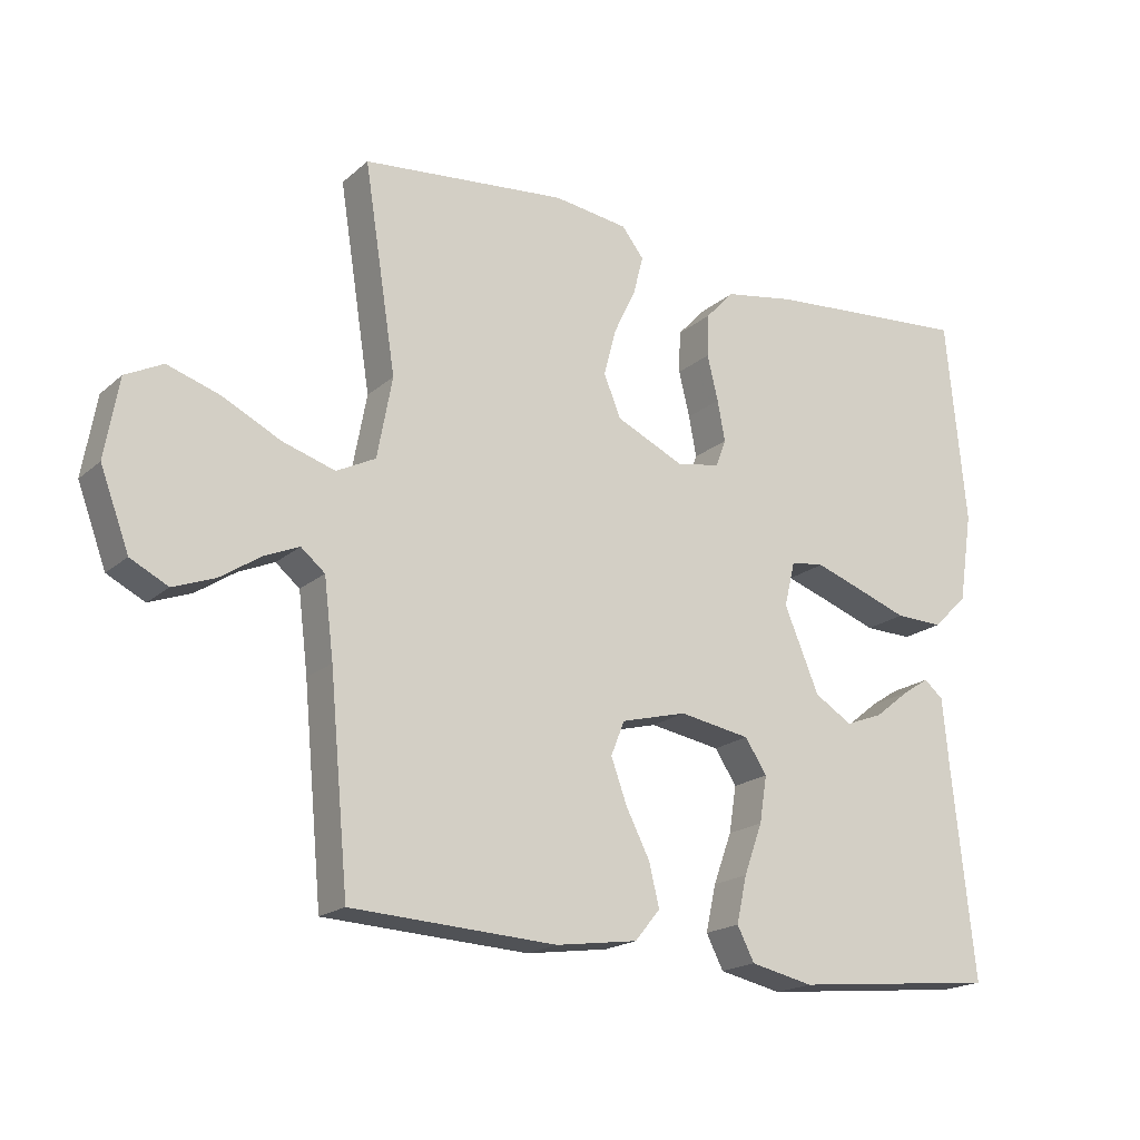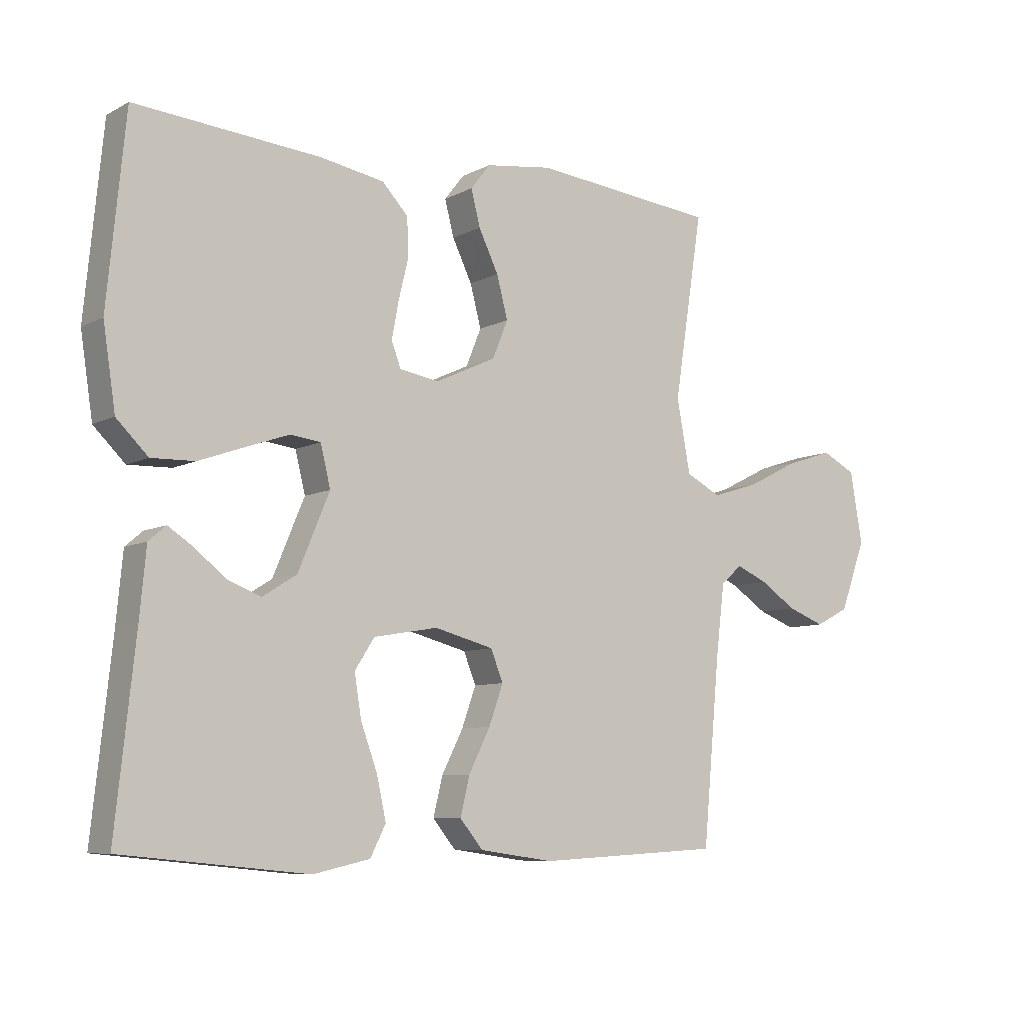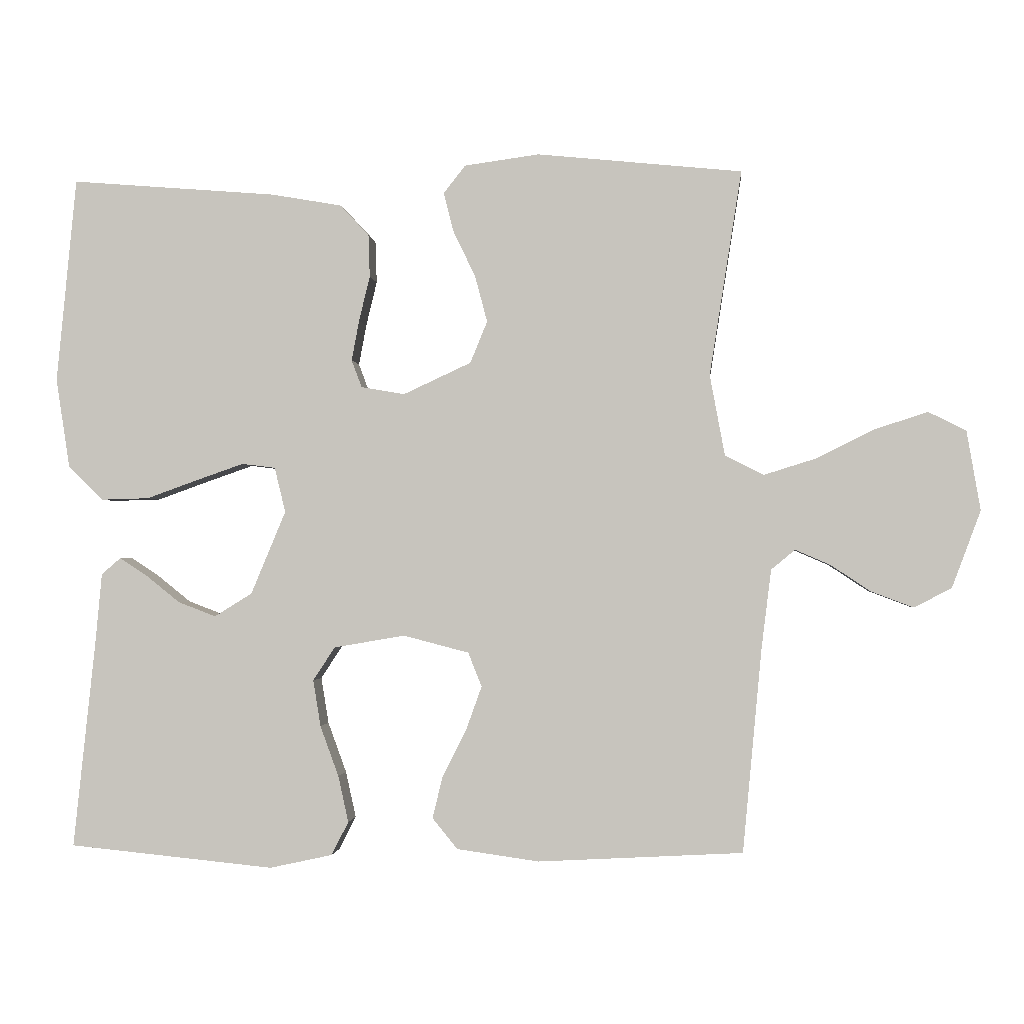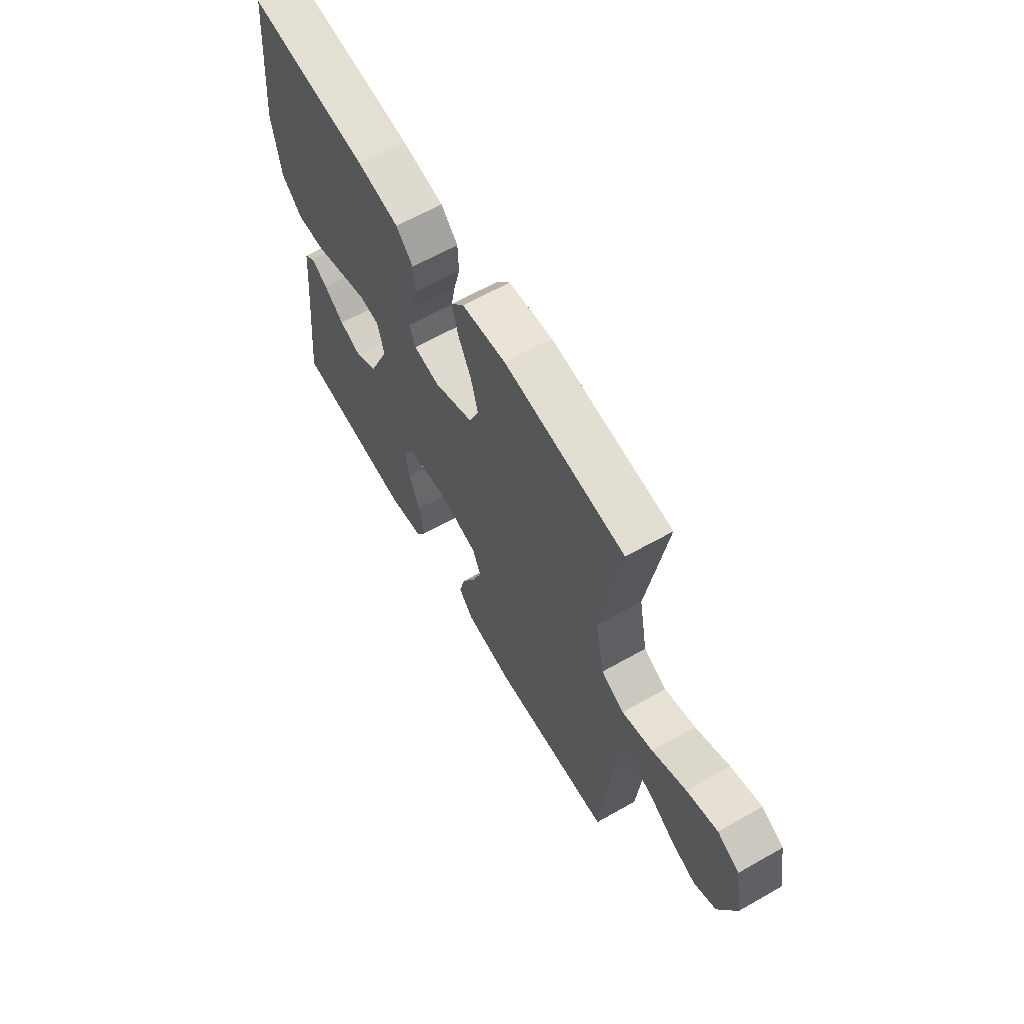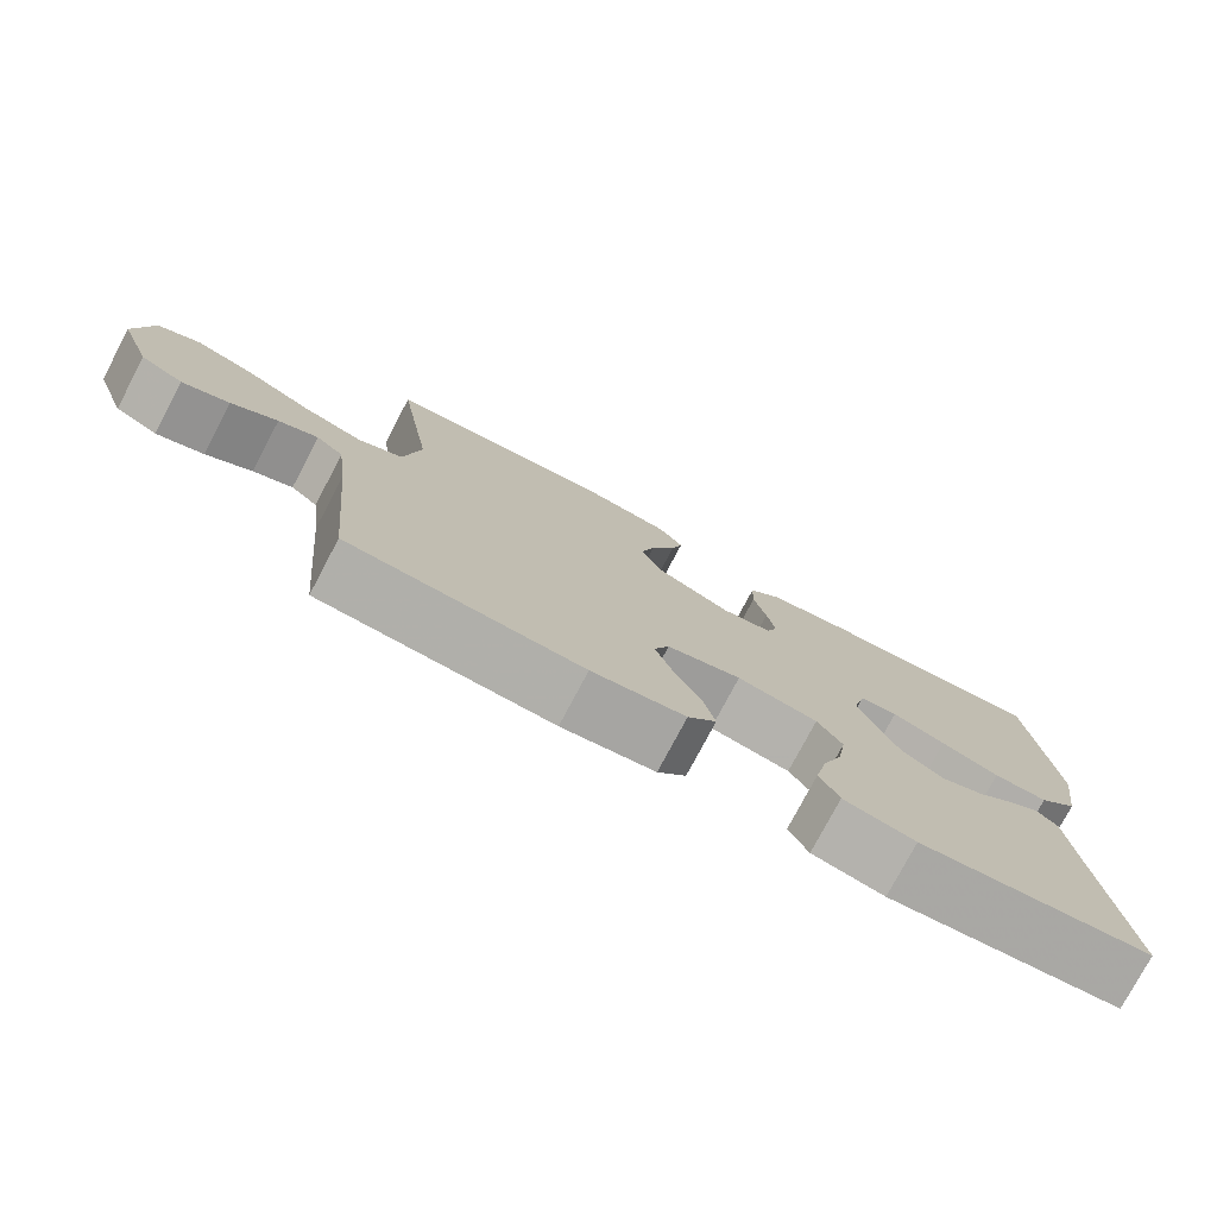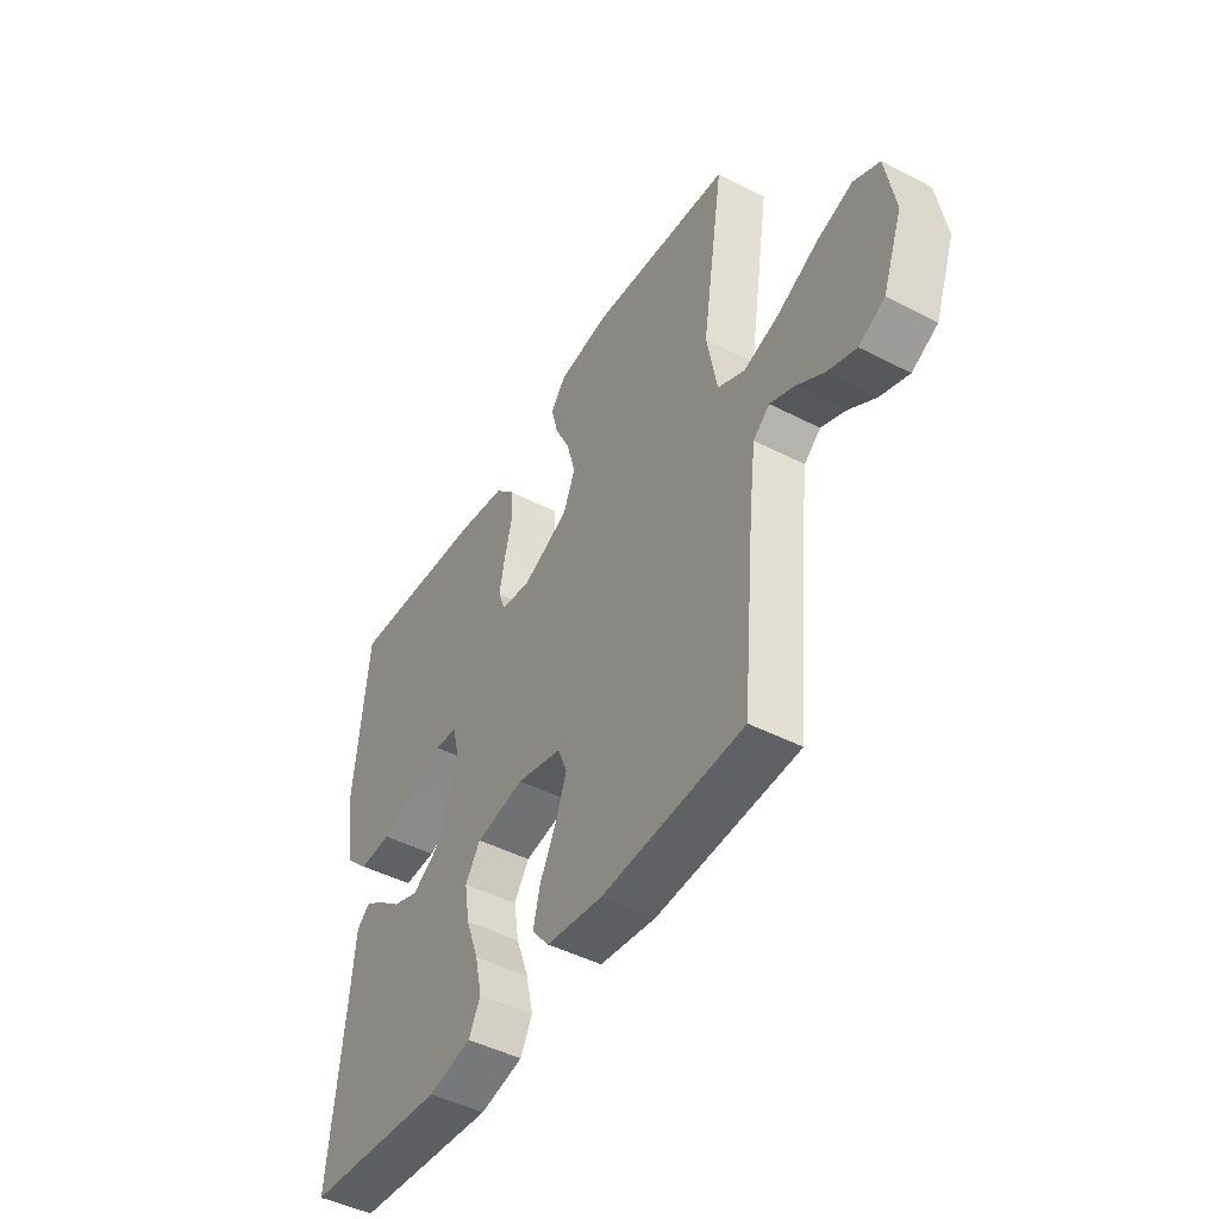
<metadata>
{"format":"obj","ext":"obj","renderer":"f3d","projection":"perspective","resolution":1024,"background":"white","views":[{"elev":-18.9,"azim":-32.7,"up":"+Z"},{"elev":-7.9,"azim":144.5,"up":"+Z"},{"elev":-1.3,"azim":-174.9,"up":"+Z"},{"elev":63.2,"azim":-119.8,"up":"+Z"},{"elev":-77.1,"azim":-27.9,"up":"+Z"},{"elev":-46.4,"azim":-120.5,"up":"+Z"}]}
</metadata>
<code>
v 0.5 0.07 0.5
v 0.529 0.07 0.2
v 0.509 0.07 0.069
v 0.458 0.07 0.019
v 0.388 0.07 0.021
v 0.313 0.07 0.048
v 0.244 0.07 0.072
v 0.195 0.07 0.066
v 0.179 0.07 0
v 0.23 0.07 -0.122
v 0.285 0.07 -0.156
v 0.34 0.07 -0.135
v 0.39 0.07 -0.095
v 0.43 0.07 -0.069
v 0.458 0.07 -0.093
v 0.468 0.07 -0.2
v 0.5 0.07 -0.5
v 0.2 0.07 -0.53
v 0.108 0.07 -0.51
v 0.083 0.07 -0.461
v 0.098 0.07 -0.393
v 0.125 0.07 -0.319
v 0.136 0.07 -0.251
v 0.104 0.07 -0.202
v 0 0.07 -0.184
v -0.096 0.07 -0.209
v -0.116 0.07 -0.259
v -0.093 0.07 -0.323
v -0.058 0.07 -0.392
v -0.043 0.07 -0.454
v -0.08 0.07 -0.499
v -0.2 0.07 -0.516
v -0.5 0.07 -0.5
v -0.528 0.07 -0.2
v -0.542 0.07 -0.086
v -0.577 0.07 -0.057
v -0.628 0.07 -0.079
v -0.687 0.07 -0.118
v -0.748 0.07 -0.141
v -0.803 0.07 -0.113
v -0.845 0.07 0
v -0.825 0.07 0.116
v -0.77 0.07 0.144
v -0.693 0.07 0.119
v -0.609 0.07 0.077
v -0.532 0.07 0.053
v -0.475 0.07 0.082
v -0.453 0.07 0.2
v -0.5 0.07 0.5
v -0.2 0.07 0.53
v -0.091 0.07 0.515
v -0.059 0.07 0.474
v -0.074 0.07 0.416
v -0.106 0.07 0.35
v -0.124 0.07 0.282
v -0.099 0.07 0.221
v 0 0.07 0.175
v 0.064 0.07 0.186
v 0.079 0.07 0.226
v 0.068 0.07 0.285
v 0.052 0.07 0.351
v 0.054 0.07 0.413
v 0.096 0.07 0.458
v 0.2 0.07 0.476
v 0.5 0 0.5
v 0.529 0 0.2
v 0.509 0 0.069
v 0.458 0 0.019
v 0.388 0 0.021
v 0.313 0 0.048
v 0.244 0 0.072
v 0.195 0 0.066
v 0.179 0 0
v 0.23 0 -0.122
v 0.285 0 -0.156
v 0.34 0 -0.135
v 0.39 0 -0.095
v 0.43 0 -0.069
v 0.458 0 -0.093
v 0.468 0 -0.2
v 0.5 0 -0.5
v 0.2 0 -0.53
v 0.108 0 -0.51
v 0.083 0 -0.461
v 0.098 0 -0.393
v 0.125 0 -0.319
v 0.136 0 -0.251
v 0.104 0 -0.202
v 0 0 -0.184
v -0.096 0 -0.209
v -0.116 0 -0.259
v -0.093 0 -0.323
v -0.058 0 -0.392
v -0.043 0 -0.454
v -0.08 0 -0.499
v -0.2 0 -0.516
v -0.5 0 -0.5
v -0.528 0 -0.2
v -0.542 0 -0.086
v -0.577 0 -0.057
v -0.628 0 -0.079
v -0.687 0 -0.118
v -0.748 0 -0.141
v -0.803 0 -0.113
v -0.845 0 0
v -0.825 0 0.116
v -0.77 0 0.144
v -0.693 0 0.119
v -0.609 0 0.077
v -0.532 0 0.053
v -0.475 0 0.082
v -0.453 0 0.2
v -0.5 0 0.5
v -0.2 0 0.53
v -0.091 0 0.515
v -0.059 0 0.474
v -0.074 0 0.416
v -0.106 0 0.35
v -0.124 0 0.282
v -0.099 0 0.221
v 0 0 0.175
v 0.064 0 0.186
v 0.079 0 0.226
v 0.068 0 0.285
v 0.052 0 0.351
v 0.054 0 0.413
v 0.096 0 0.458
v 0.2 0 0.476
f 4 5 6
f 3 4 6
f 2 3 6
f 1 2 6
f 64 1 6
f 63 64 6
f 62 63 6
f 61 62 6
f 60 61 6
f 59 60 6 7
f 58 59 7 8
f 57 58 8 9
f 56 57 9 10
f 52 53 54
f 51 52 54
f 50 51 54
f 49 50 54
f 48 49 54
f 47 48 54 55
f 43 44 45
f 42 43 45
f 41 42 45
f 40 41 45
f 39 40 45
f 38 39 45
f 37 38 45
f 36 37 45 46
f 35 36 46 47
f 32 33 34
f 31 32 34
f 30 31 34
f 29 30 34
f 28 29 34
f 34 35 47
f 28 34 47
f 27 28 47
f 20 21 22
f 19 20 22
f 18 19 22
f 17 18 22
f 16 17 22
f 15 16 22
f 14 15 22
f 13 14 22
f 12 13 22
f 11 12 22 23
f 10 11 23 24
f 47 55 56
f 27 47 56
f 26 27 56
f 25 26 56 10
f 10 24 25
f 70 69 68
f 70 68 67
f 70 67 66
f 70 66 65
f 70 65 128
f 70 128 127
f 70 127 126
f 70 126 125
f 70 125 124
f 71 70 124 123
f 72 71 123 122
f 73 72 122 121
f 74 73 121 120
f 118 117 116
f 118 116 115
f 118 115 114
f 118 114 113
f 118 113 112
f 119 118 112 111
f 109 108 107
f 109 107 106
f 109 106 105
f 109 105 104
f 109 104 103
f 109 103 102
f 109 102 101
f 110 109 101 100
f 111 110 100 99
f 98 97 96
f 98 96 95
f 98 95 94
f 98 94 93
f 98 93 92
f 111 99 98
f 111 98 92
f 111 92 91
f 86 85 84
f 86 84 83
f 86 83 82
f 86 82 81
f 86 81 80
f 86 80 79
f 86 79 78
f 86 78 77
f 86 77 76
f 87 86 76 75
f 88 87 75 74
f 120 119 111
f 120 111 91
f 120 91 90
f 74 120 90 89
f 89 88 74
f 1 65 66 2
f 2 66 67 3
f 3 67 68 4
f 4 68 69 5
f 5 69 70 6
f 6 70 71 7
f 7 71 72 8
f 8 72 73 9
f 9 73 74 10
f 10 74 75 11
f 11 75 76 12
f 12 76 77 13
f 13 77 78 14
f 14 78 79 15
f 15 79 80 16
f 16 80 81 17
f 17 81 82 18
f 18 82 83 19
f 19 83 84 20
f 20 84 85 21
f 21 85 86 22
f 22 86 87 23
f 23 87 88 24
f 24 88 89 25
f 25 89 90 26
f 26 90 91 27
f 27 91 92 28
f 28 92 93 29
f 29 93 94 30
f 30 94 95 31
f 31 95 96 32
f 32 96 97 33
f 33 97 98 34
f 34 98 99 35
f 35 99 100 36
f 36 100 101 37
f 37 101 102 38
f 38 102 103 39
f 39 103 104 40
f 40 104 105 41
f 41 105 106 42
f 42 106 107 43
f 43 107 108 44
f 44 108 109 45
f 45 109 110 46
f 46 110 111 47
f 47 111 112 48
f 48 112 113 49
f 49 113 114 50
f 50 114 115 51
f 51 115 116 52
f 52 116 117 53
f 53 117 118 54
f 54 118 119 55
f 55 119 120 56
f 56 120 121 57
f 57 121 122 58
f 58 122 123 59
f 59 123 124 60
f 60 124 125 61
f 61 125 126 62
f 62 126 127 63
f 63 127 128 64
f 64 128 65 1

</code>
